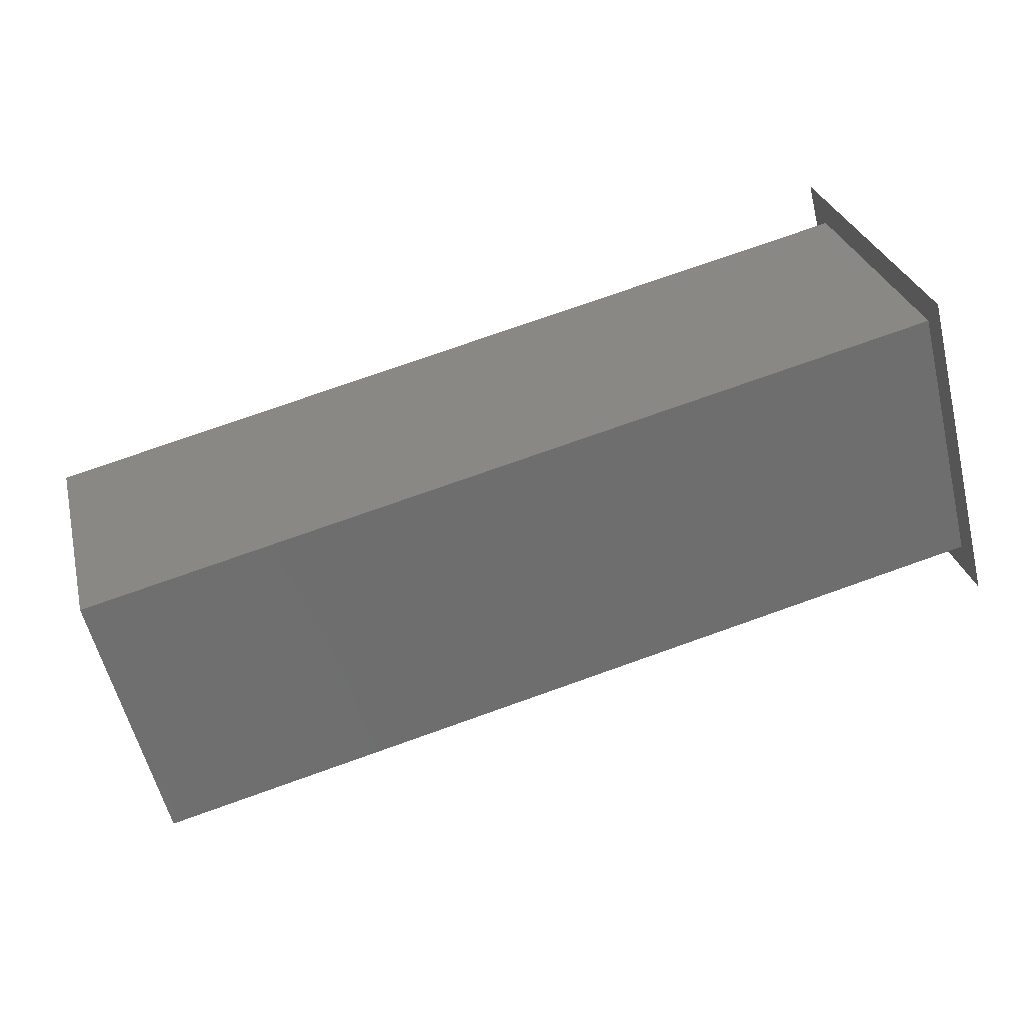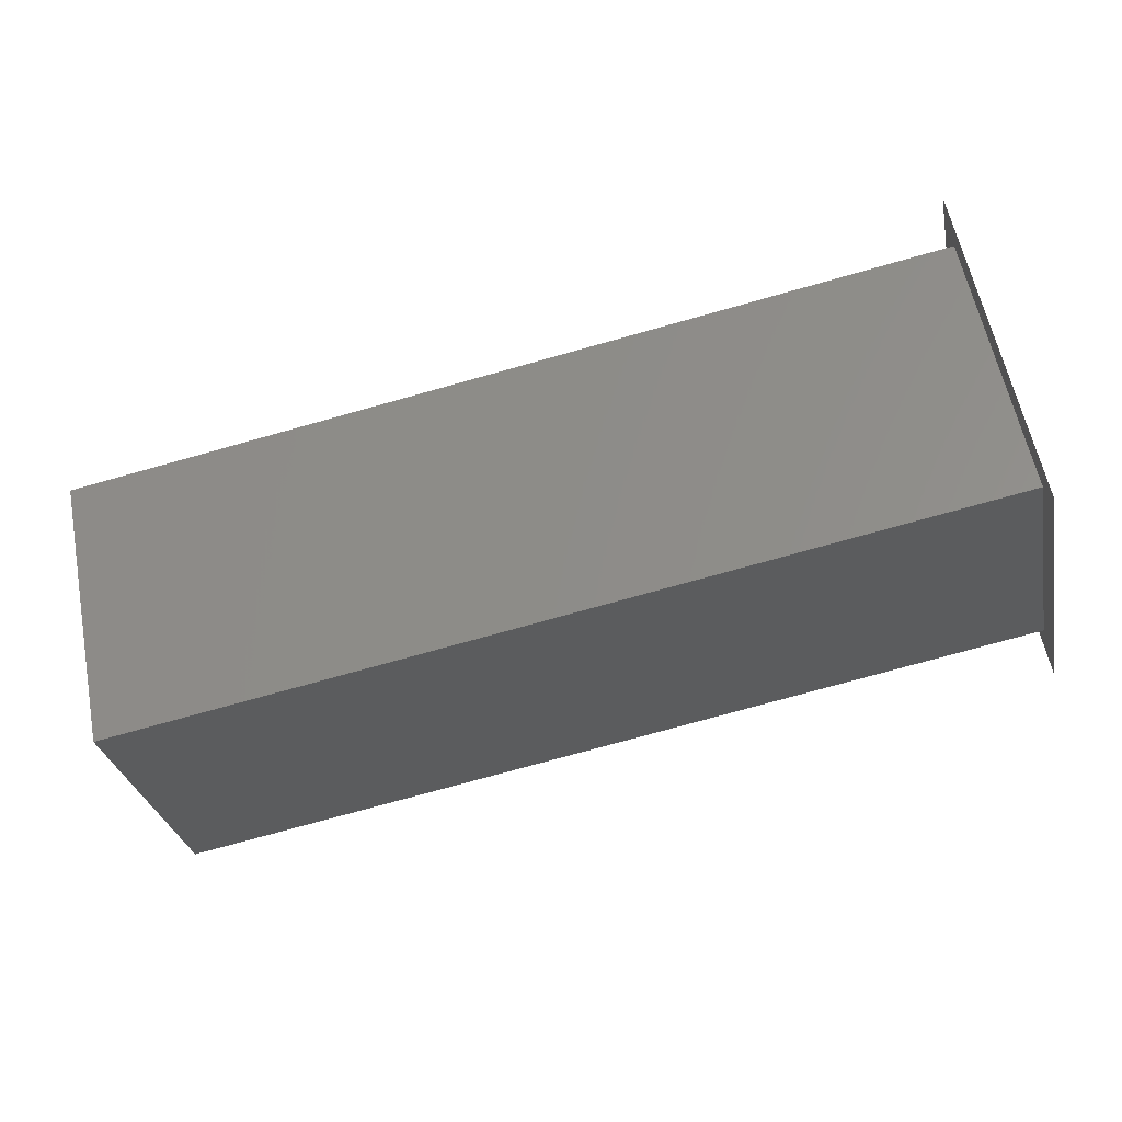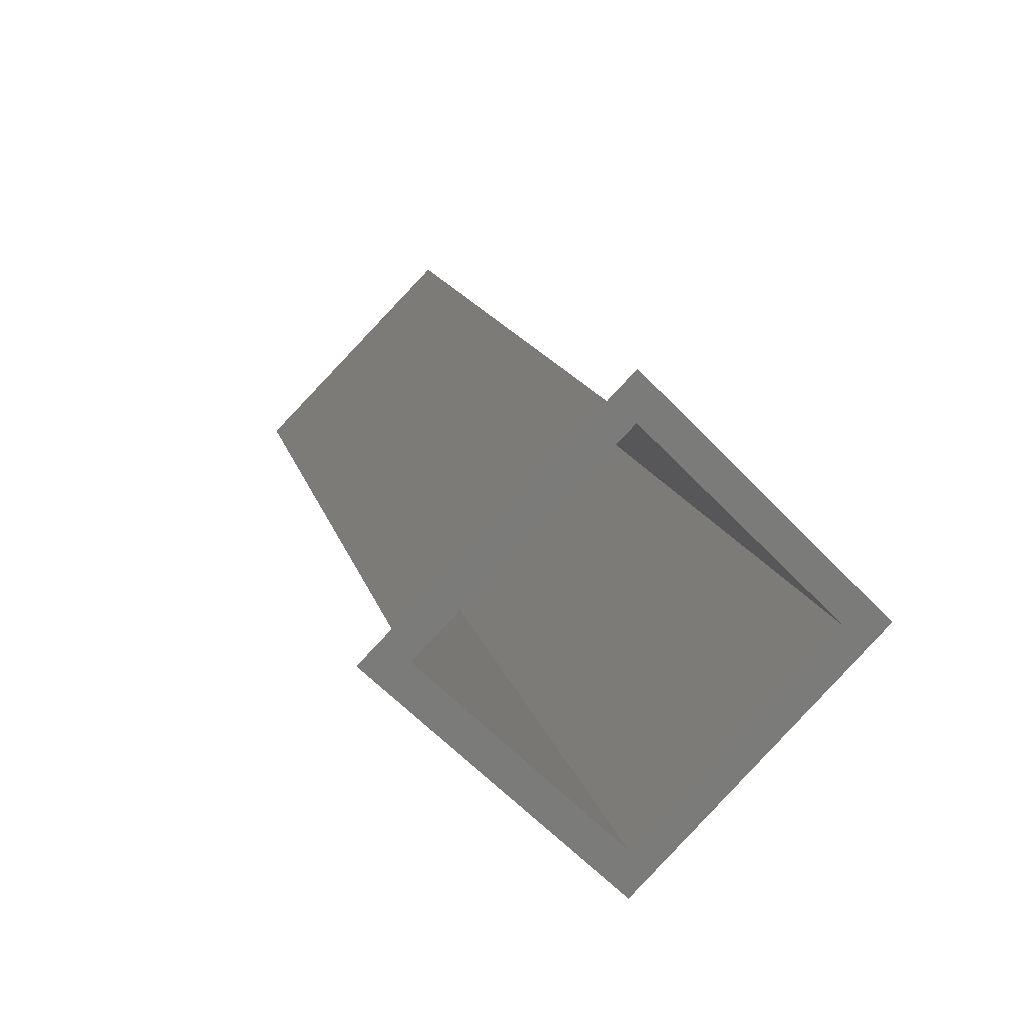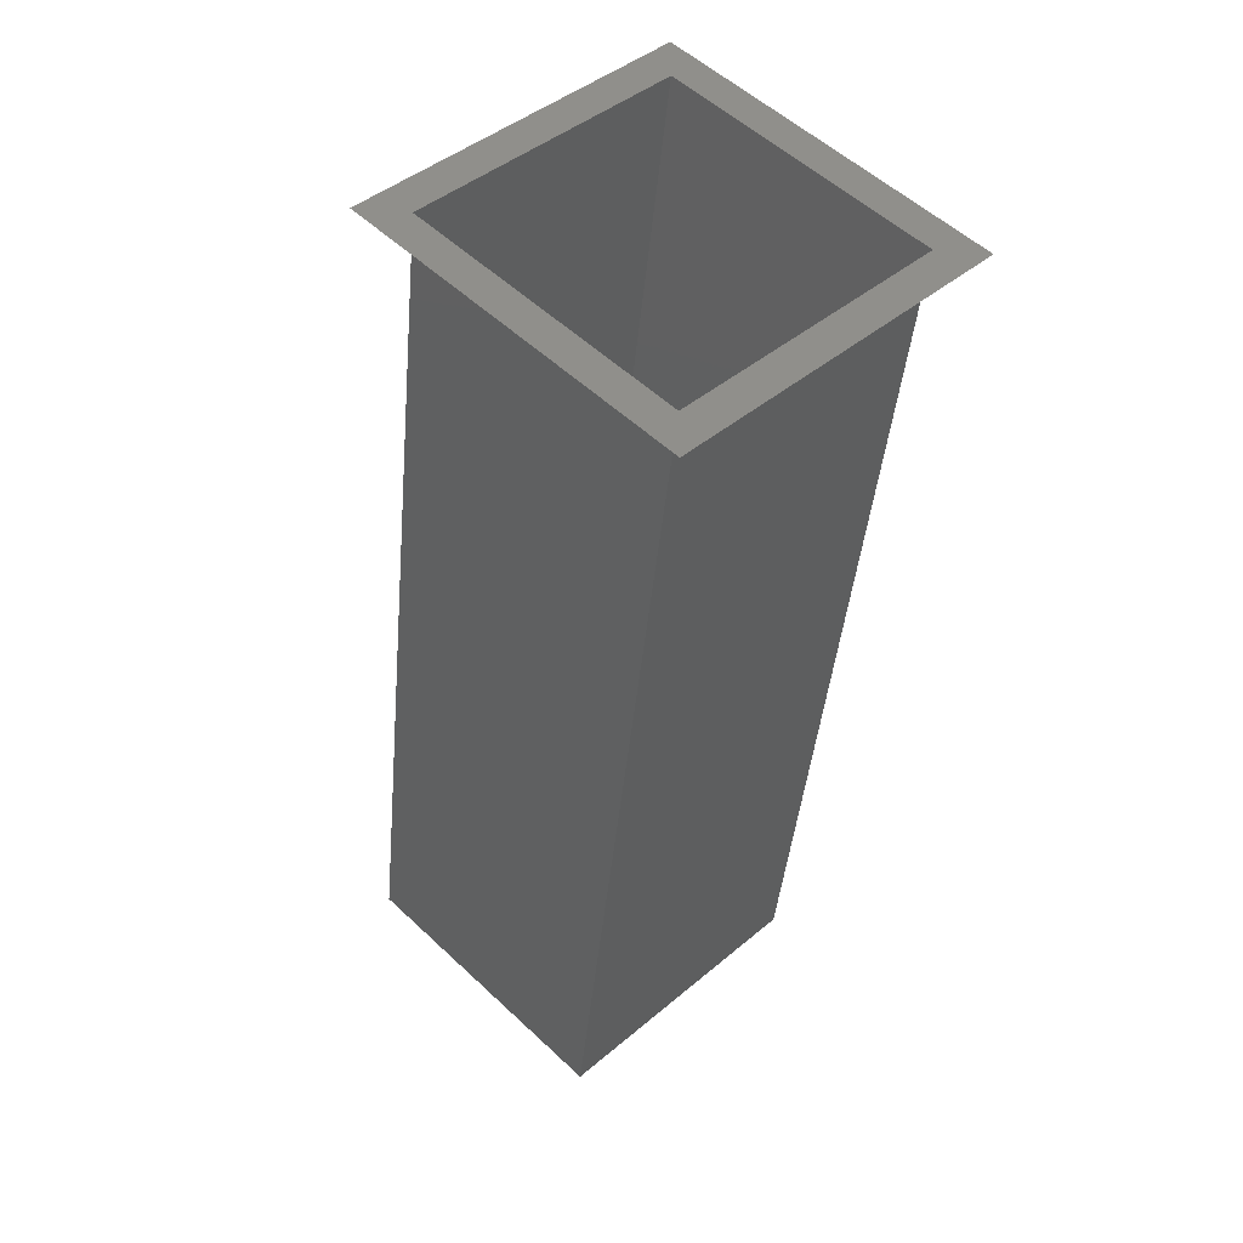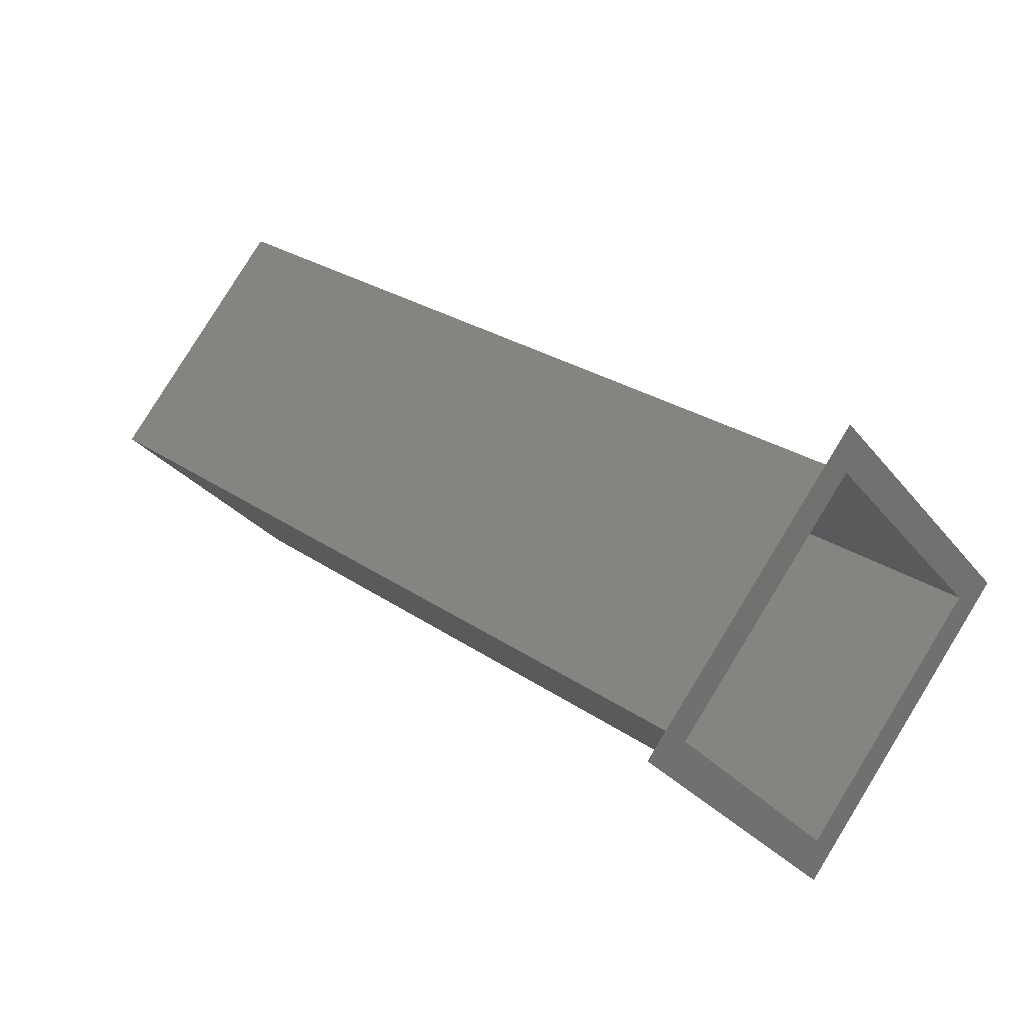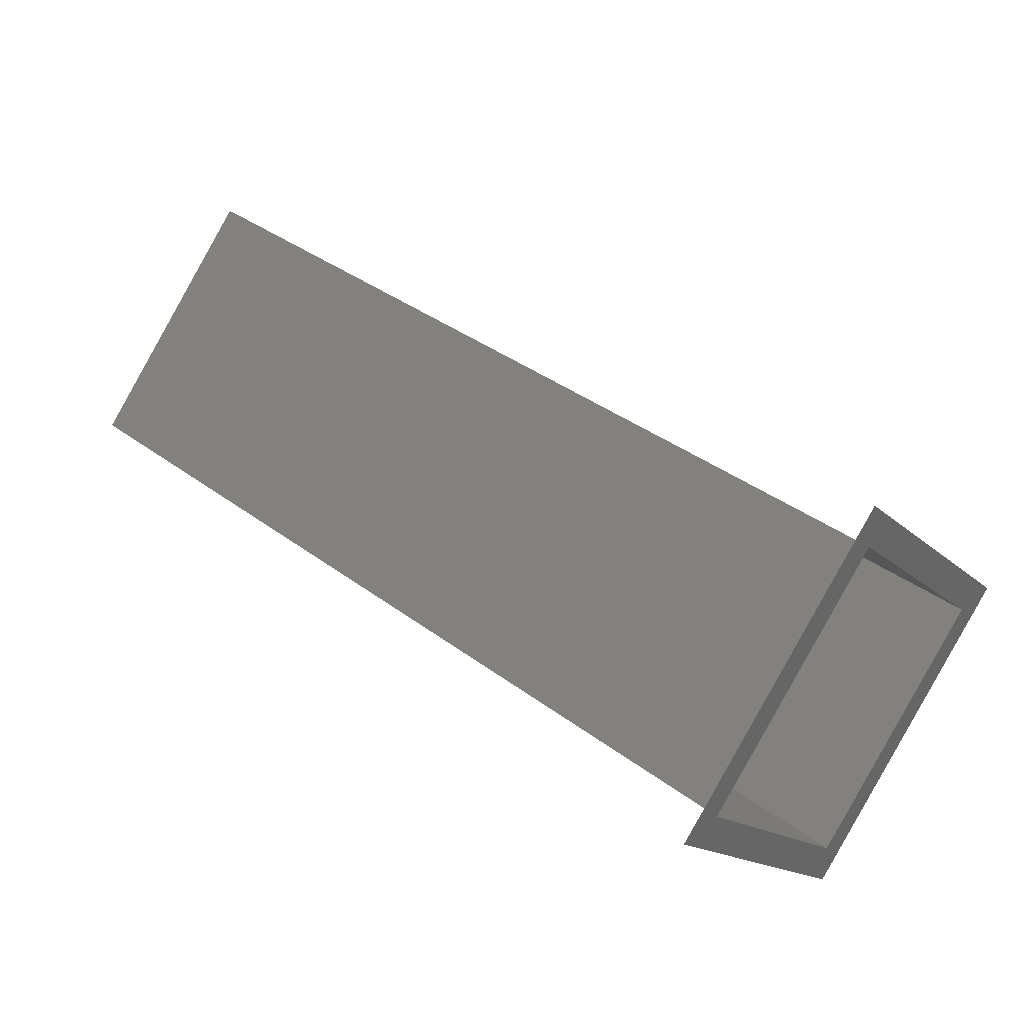
<metadata>
{"format":"stl","ext":"stl","renderer":"f3d","projection":"perspective","resolution":1024,"background":"white","views":[{"elev":75.8,"azim":160.5,"up":"+Z"},{"elev":-75.4,"azim":-164.4,"up":"+Y"},{"elev":15.5,"azim":-103.8,"up":"+Z"},{"elev":-41.9,"azim":-95.2,"up":"+Z"},{"elev":25.8,"azim":-132.2,"up":"+Y"},{"elev":37.9,"azim":-136.5,"up":"+Z"}]}
</metadata>
<code>
# stl→obj: 12 verts, 18 faces
v -0.1935 0.287 0.8513
v -0.1935 0.283 0.8546
v -0.1935 0.287 0.8506
v -0.1935 0.2838 0.8546
v -0.1935 0.287 0.8586
v -0.1935 0.287 0.8578
v -0.1935 0.291 0.8546
v -0.1935 0.2902 0.8546
v -0.179 0.287 0.8578
v -0.179 0.2902 0.8546
v -0.179 0.287 0.8513
v -0.179 0.2838 0.8546
f 1 2 3
f 1 4 2
f 5 4 6
f 5 2 4
f 7 6 8
f 7 8 1
f 7 1 3
f 7 5 6
f 8 6 9
f 8 9 10
f 1 10 11
f 1 8 10
f 4 11 12
f 4 1 11
f 6 12 9
f 6 4 12
f 11 10 9
f 11 9 12

</code>
